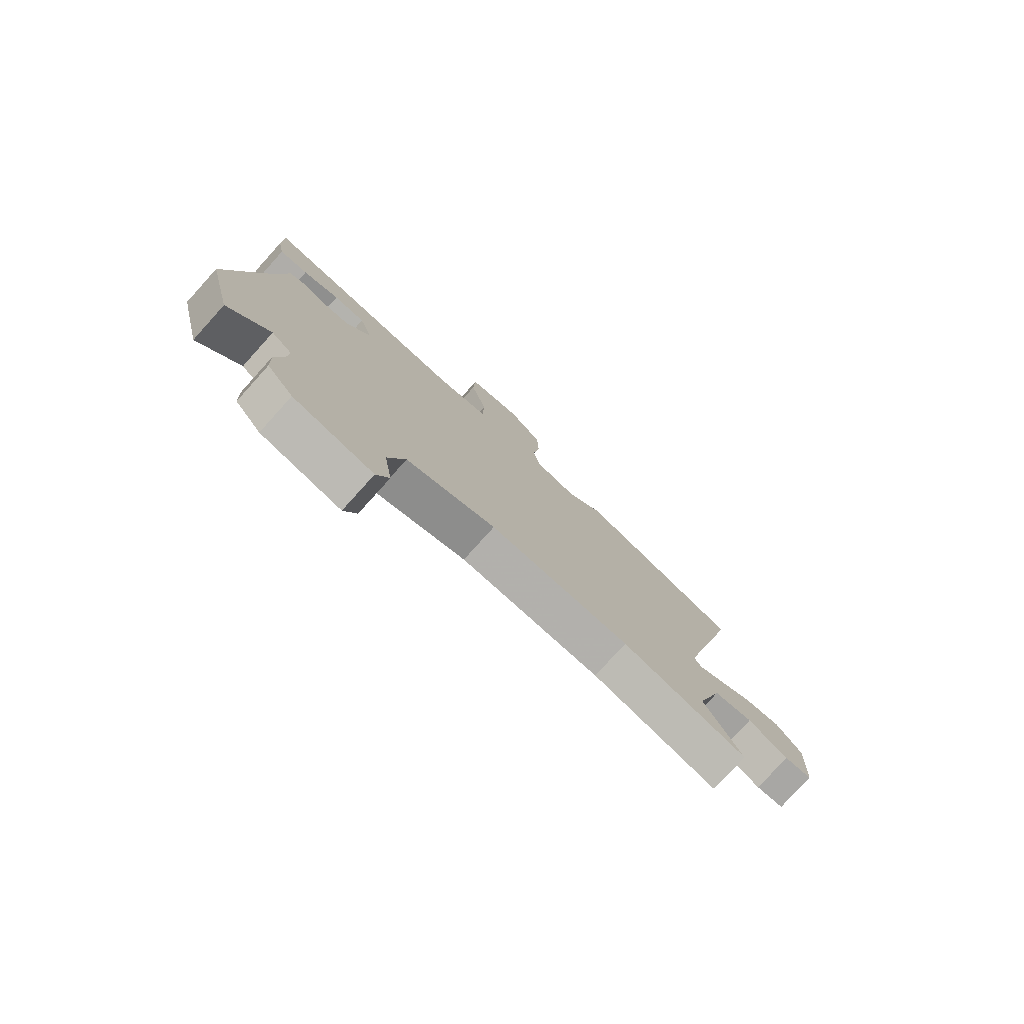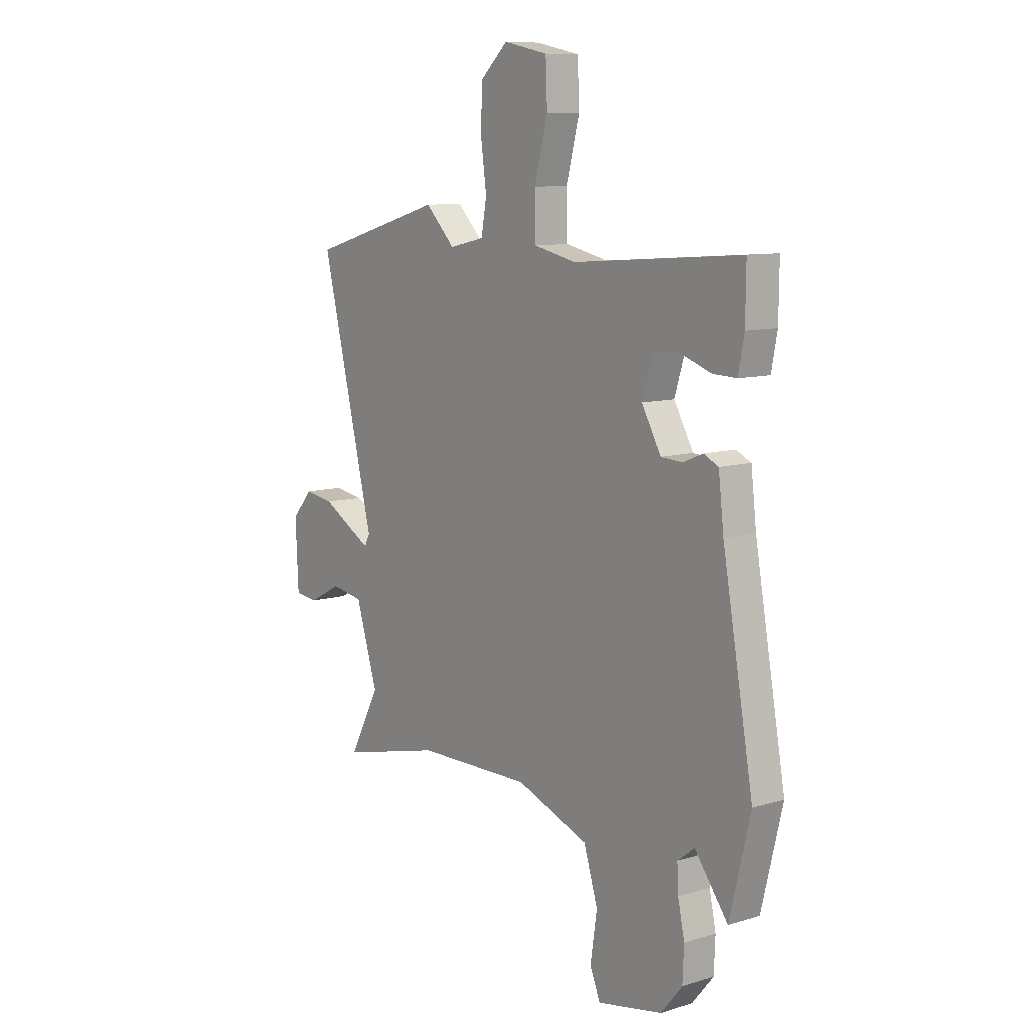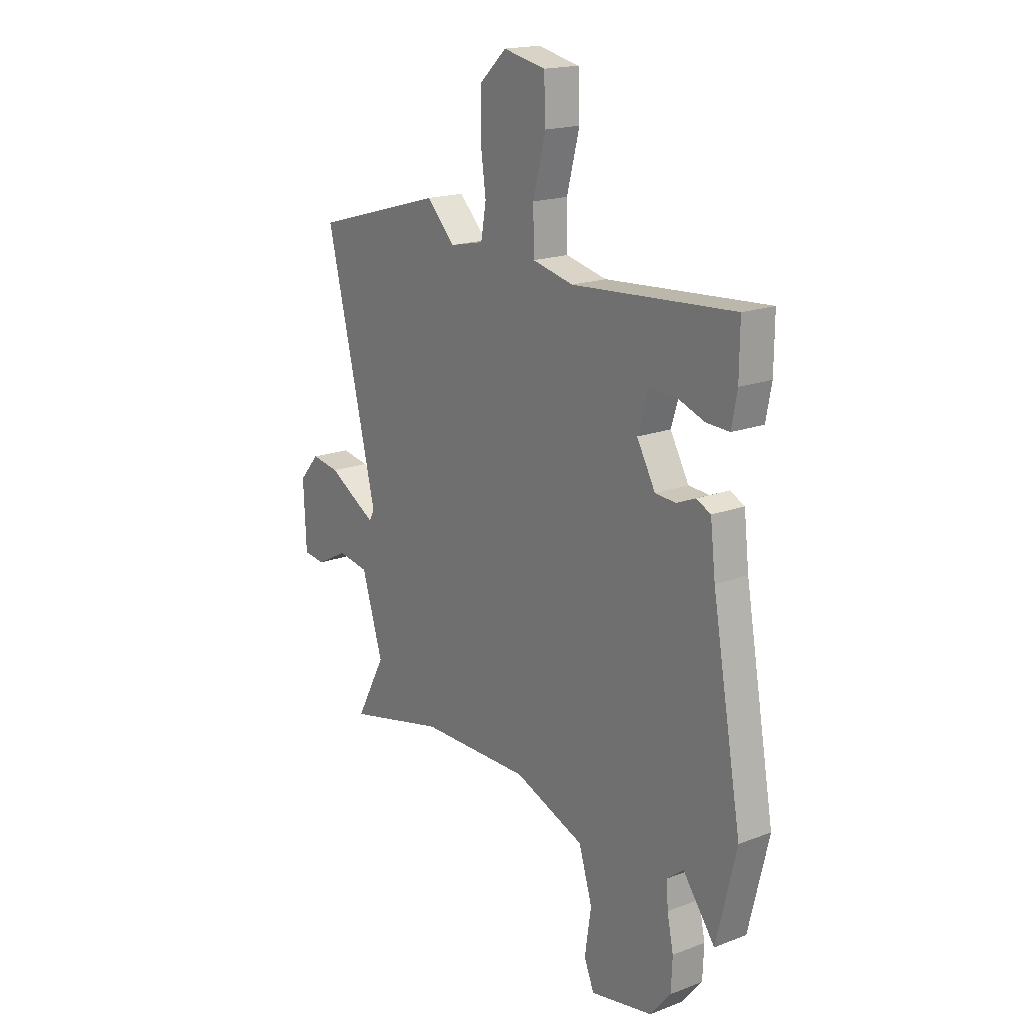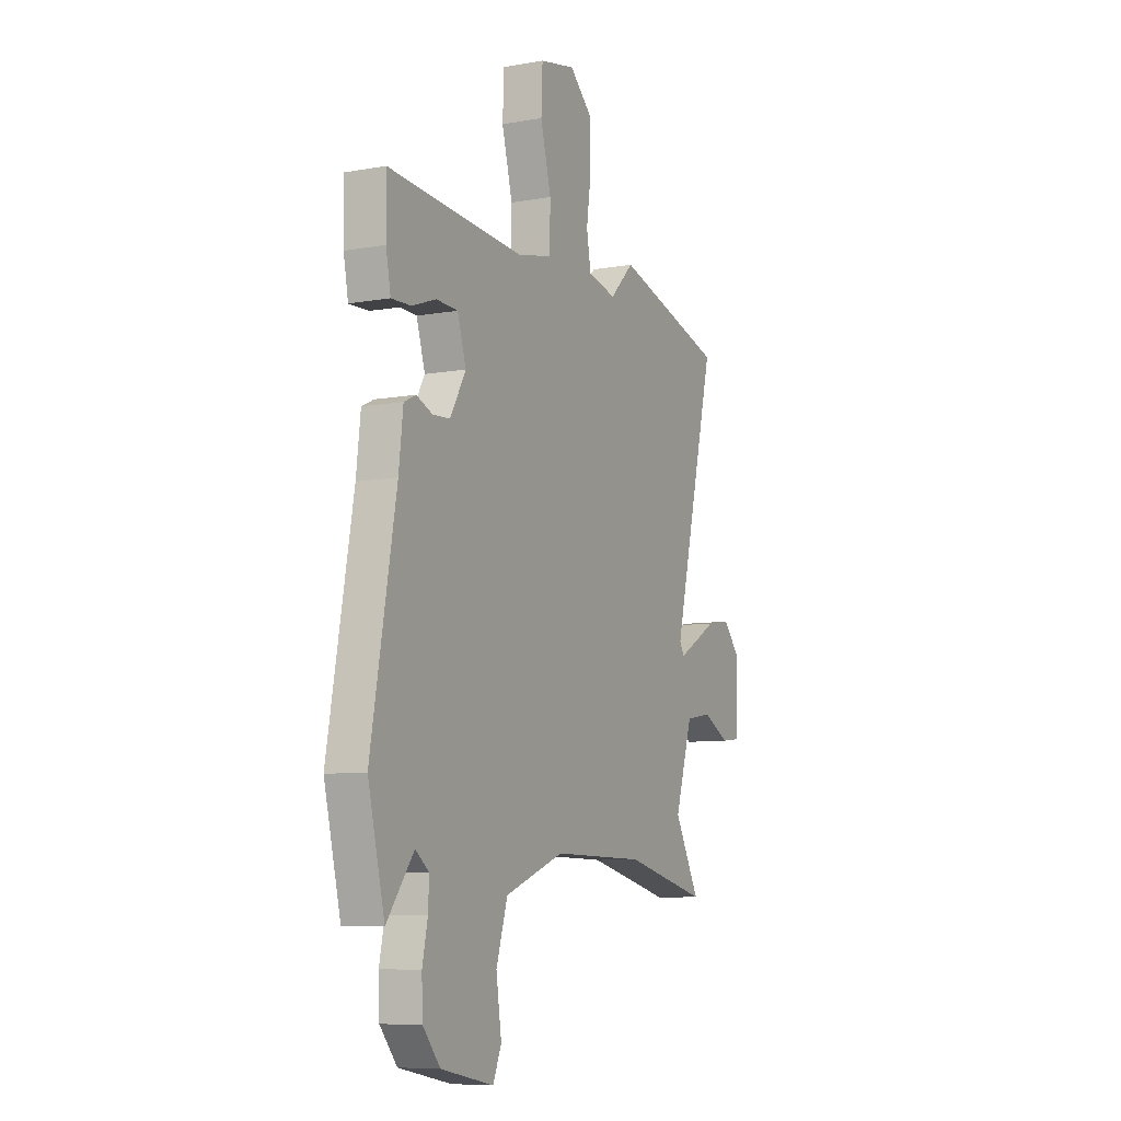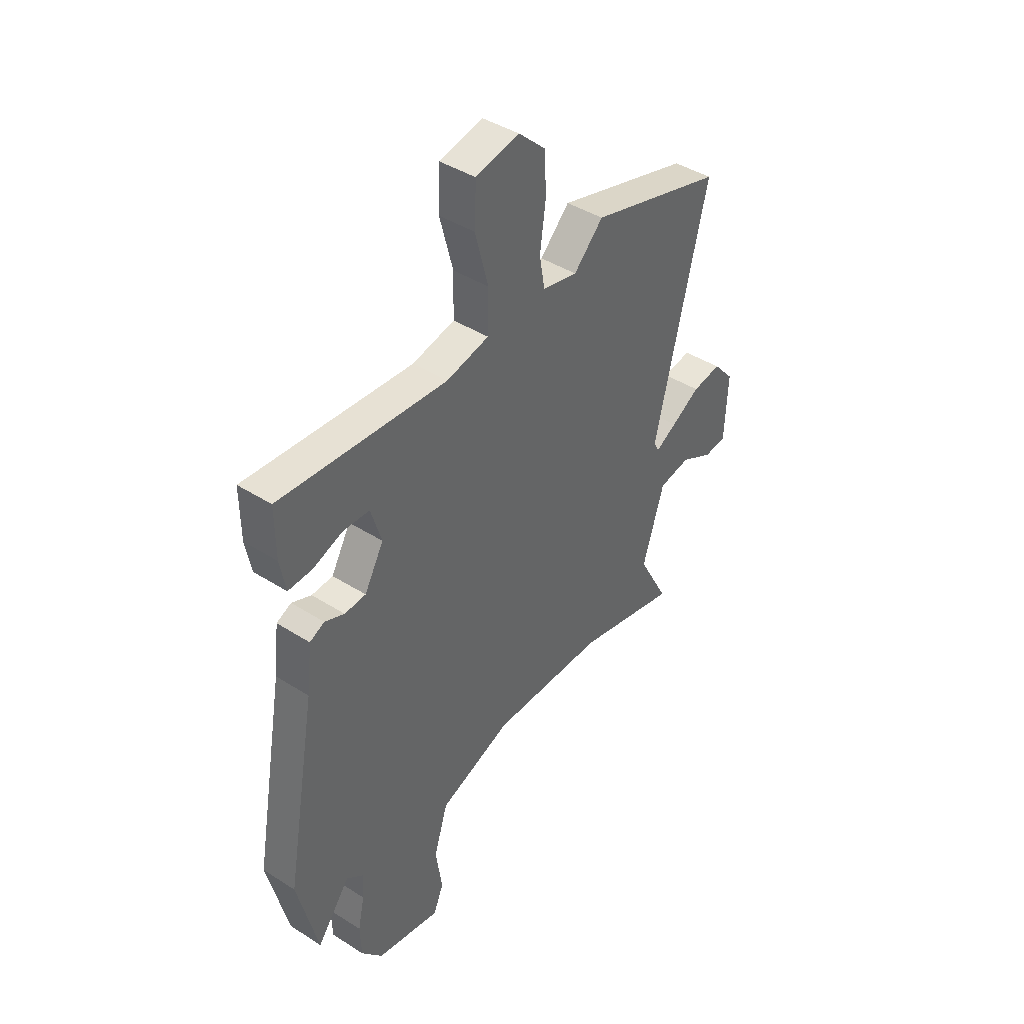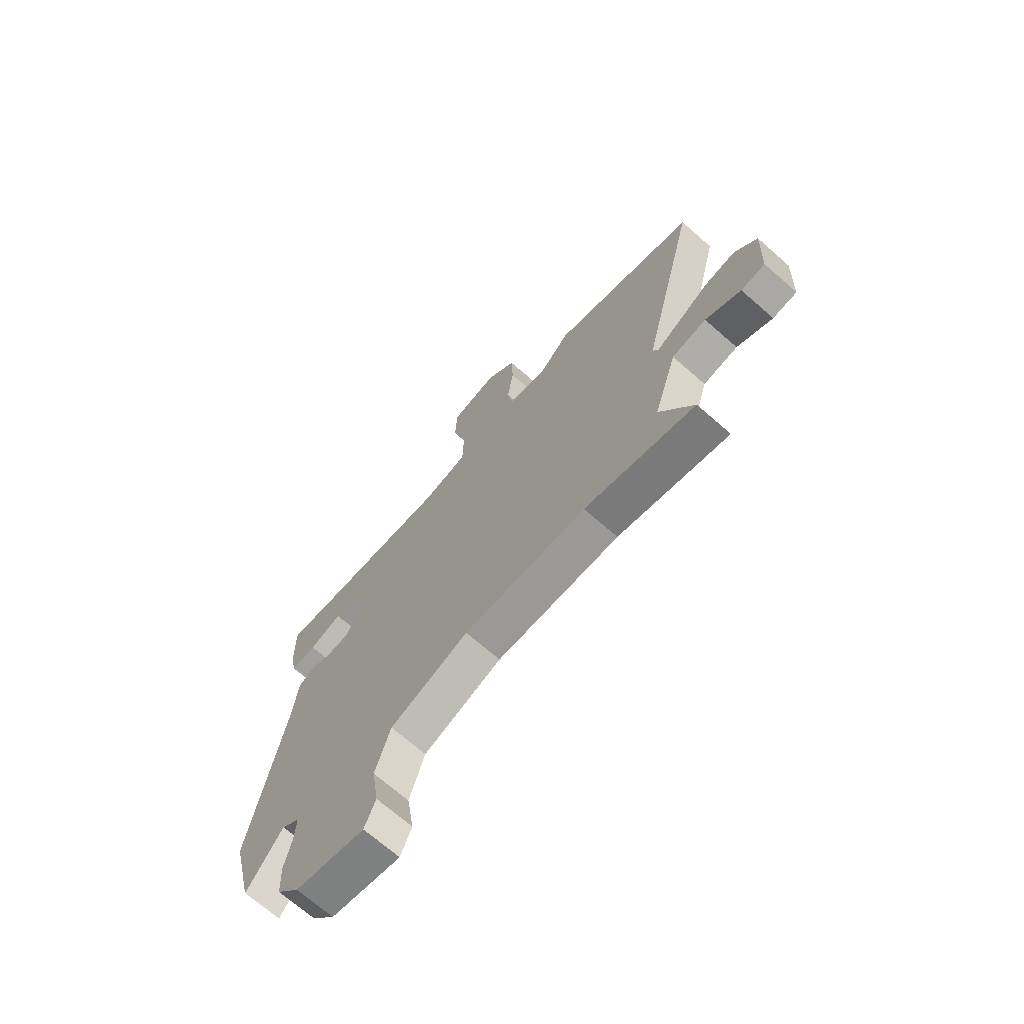
<metadata>
{"format":"obj","ext":"obj","renderer":"f3d","projection":"perspective","resolution":1024,"background":"white","views":[{"elev":-78.4,"azim":137.9,"up":"+Z"},{"elev":9.8,"azim":52.1,"up":"+Z"},{"elev":18.1,"azim":53.7,"up":"+Z"},{"elev":-8.1,"azim":116.5,"up":"+Z"},{"elev":42.2,"azim":127.4,"up":"+Z"},{"elev":-69.8,"azim":-131.2,"up":"+Z"}]}
</metadata>
<code>
v -0.332 0.07 -0.46
v -0.582 0.07 -0.52
v -0.507 0.07 -0.38
v -0.56 0.07 -0.21
v -0.638 0.07 -0.197
v -0.718 0.07 -0.239
v -0.773 0.07 -0.233
v -0.78 0.07 -0.079
v -0.729 0.07 -0.021
v -0.658 0.07 -0.032
v -0.587 0.07 -0.073
v -0.535 0.07 -0.102
v -0.522 0.07 -0.077
v -0.652 0.07 0.456
v -0.322 0.07 0.551
v -0.25 0.07 0.479
v -0.164 0.07 0.498
v -0.151 0.07 0.572
v -0.165 0.07 0.673
v -0.162 0.07 0.769
v -0.095 0.07 0.831
v 0.012 0.07 0.809
v 0.016 0.07 0.712
v -0.016 0.07 0.59
v -0.014 0.07 0.492
v 0.09 0.07 0.469
v 0.5 0.07 0.5
v 0.499 0.07 0.385
v 0.485 0.07 0.311
v 0.427 0.07 0.313
v 0.353 0.07 0.339
v 0.289 0.07 0.336
v 0.263 0.07 0.252
v 0.31 0.07 0.169
v 0.362 0.07 0.166
v 0.41 0.07 0.186
v 0.446 0.07 0.169
v 0.459 0.07 0.058
v 0.534 0.07 -0.36
v 0.484 0.07 -0.567
v 0.403 0.07 -0.46
v 0.362 0.07 -0.492
v 0.365 0.07 -0.552
v 0.381 0.07 -0.627
v 0.378 0.07 -0.703
v 0.326 0.07 -0.766
v 0.168 0.07 -0.798
v 0.143 0.07 -0.738
v 0.159 0.07 -0.631
v 0.125 0.07 -0.522
v -0.053 0.07 -0.456
v -0.332 0 -0.46
v -0.582 0 -0.52
v -0.507 0 -0.38
v -0.56 0 -0.21
v -0.638 0 -0.197
v -0.718 0 -0.239
v -0.773 0 -0.233
v -0.78 0 -0.079
v -0.729 0 -0.021
v -0.658 0 -0.032
v -0.587 0 -0.073
v -0.535 0 -0.102
v -0.522 0 -0.077
v -0.652 0 0.456
v -0.322 0 0.551
v -0.25 0 0.479
v -0.164 0 0.498
v -0.151 0 0.572
v -0.165 0 0.673
v -0.162 0 0.769
v -0.095 0 0.831
v 0.012 0 0.809
v 0.016 0 0.712
v -0.016 0 0.59
v -0.014 0 0.492
v 0.09 0 0.469
v 0.5 0 0.5
v 0.499 0 0.385
v 0.485 0 0.311
v 0.427 0 0.313
v 0.353 0 0.339
v 0.289 0 0.336
v 0.263 0 0.252
v 0.31 0 0.169
v 0.362 0 0.166
v 0.41 0 0.186
v 0.446 0 0.169
v 0.459 0 0.058
v 0.534 0 -0.36
v 0.484 0 -0.567
v 0.403 0 -0.46
v 0.362 0 -0.492
v 0.365 0 -0.552
v 0.381 0 -0.627
v 0.378 0 -0.703
v 0.326 0 -0.766
v 0.168 0 -0.798
v 0.143 0 -0.738
v 0.159 0 -0.631
v 0.125 0 -0.522
v -0.053 0 -0.456
f 46 47 48 49
f 46 49 50
f 43 44 45 46
f 42 43 46 50
f 41 42 50 51
f 38 39 40 41
f 35 36 37 38
f 34 35 38 41
f 33 34 41 51
f 28 29 30 31
f 26 27 28 31
f 25 26 31 32
f 21 22 23 24
f 21 24 25
f 18 19 20 21
f 17 18 21 25
f 16 17 25 32
f 13 14 15 16
f 8 9 10 11
f 8 11 12
f 5 6 7 8
f 4 5 8 12
f 3 4 12 13
f 1 2 3
f 16 32 33 51
f 13 16 51
f 1 3 13 51
f 100 99 98 97
f 101 100 97
f 97 96 95 94
f 101 97 94 93
f 102 101 93 92
f 92 91 90 89
f 89 88 87 86
f 92 89 86 85
f 102 92 85 84
f 82 81 80 79
f 82 79 78 77
f 83 82 77 76
f 75 74 73 72
f 76 75 72
f 72 71 70 69
f 76 72 69 68
f 83 76 68 67
f 67 66 65 64
f 62 61 60 59
f 63 62 59
f 59 58 57 56
f 63 59 56 55
f 64 63 55 54
f 54 53 52
f 102 84 83 67
f 102 67 64
f 102 64 54 52
f 1 52 53 2
f 2 53 54 3
f 3 54 55 4
f 4 55 56 5
f 5 56 57 6
f 6 57 58 7
f 7 58 59 8
f 8 59 60 9
f 9 60 61 10
f 10 61 62 11
f 11 62 63 12
f 12 63 64 13
f 13 64 65 14
f 14 65 66 15
f 15 66 67 16
f 16 67 68 17
f 17 68 69 18
f 18 69 70 19
f 19 70 71 20
f 20 71 72 21
f 21 72 73 22
f 22 73 74 23
f 23 74 75 24
f 24 75 76 25
f 25 76 77 26
f 26 77 78 27
f 27 78 79 28
f 28 79 80 29
f 29 80 81 30
f 30 81 82 31
f 31 82 83 32
f 32 83 84 33
f 33 84 85 34
f 34 85 86 35
f 35 86 87 36
f 36 87 88 37
f 37 88 89 38
f 38 89 90 39
f 39 90 91 40
f 40 91 92 41
f 41 92 93 42
f 42 93 94 43
f 43 94 95 44
f 44 95 96 45
f 45 96 97 46
f 46 97 98 47
f 47 98 99 48
f 48 99 100 49
f 49 100 101 50
f 50 101 102 51
f 51 102 52 1

</code>
